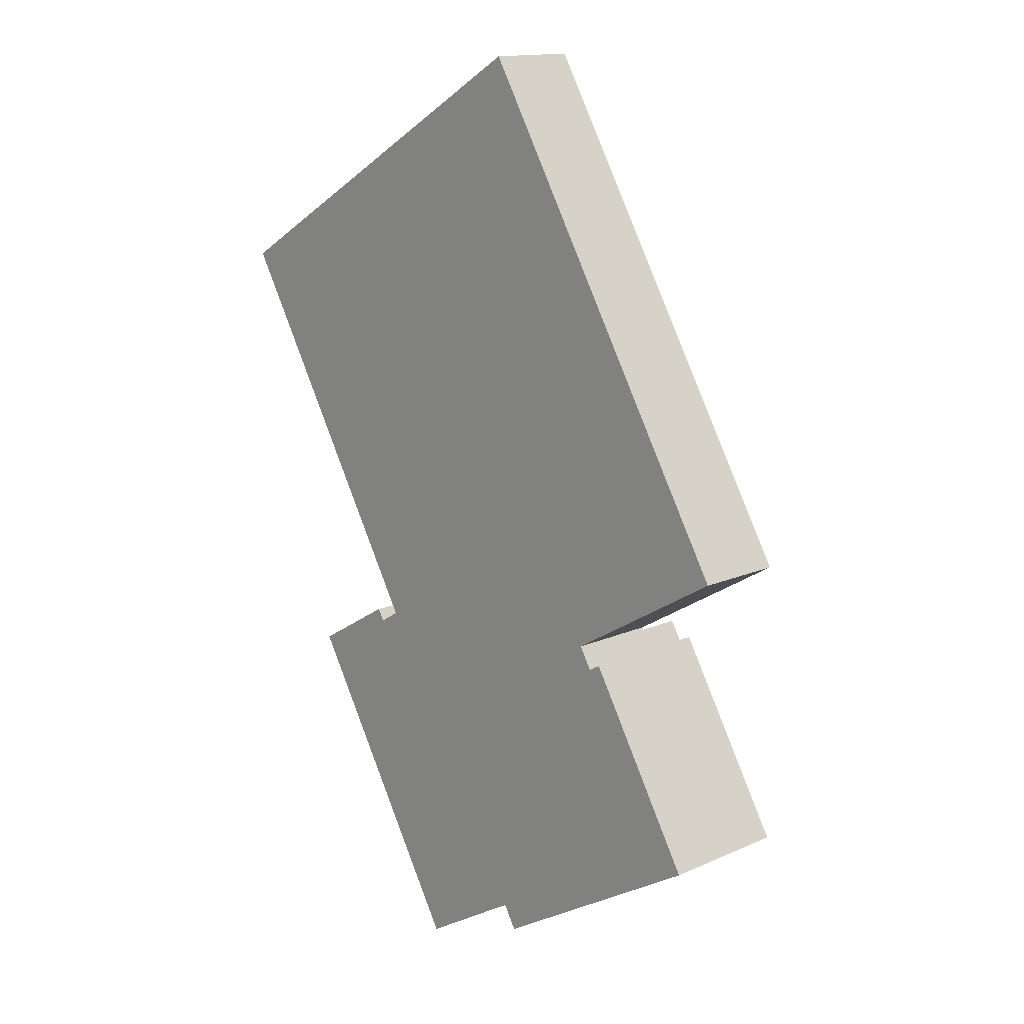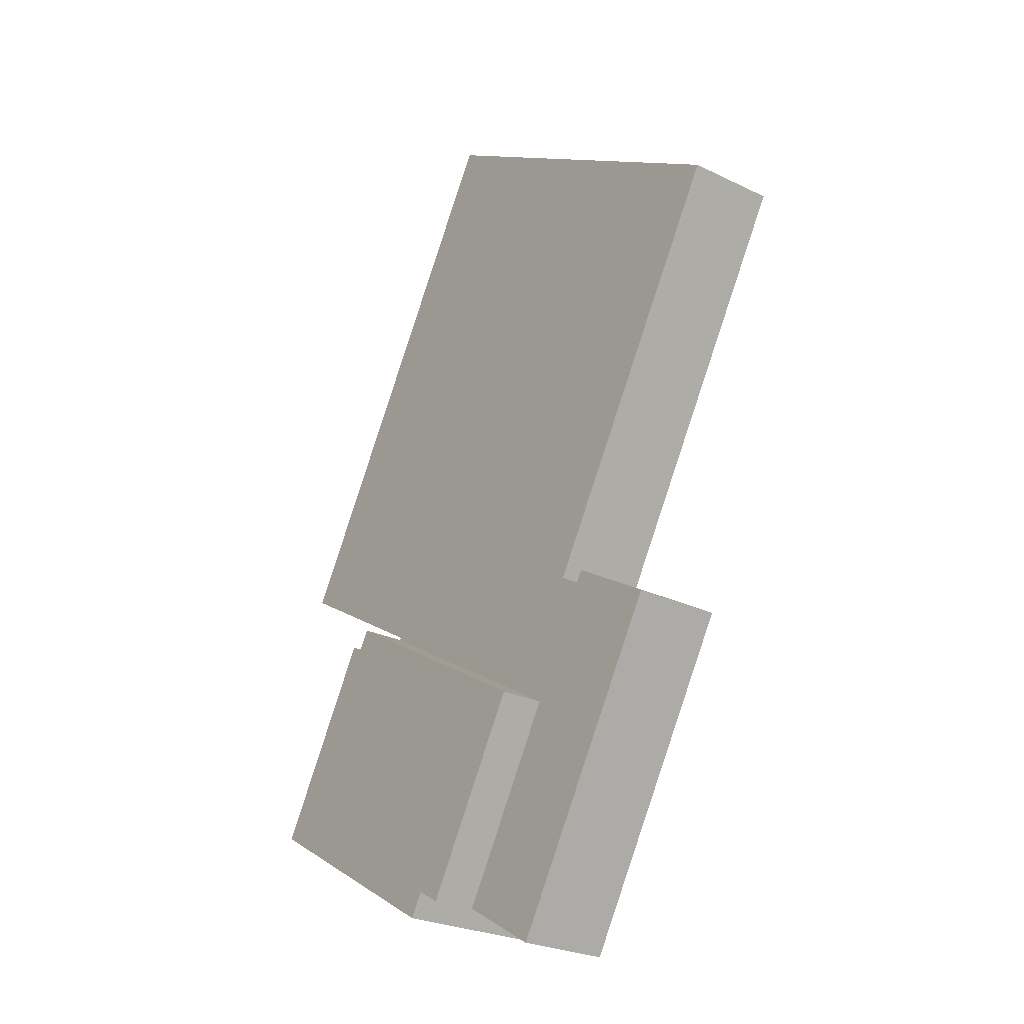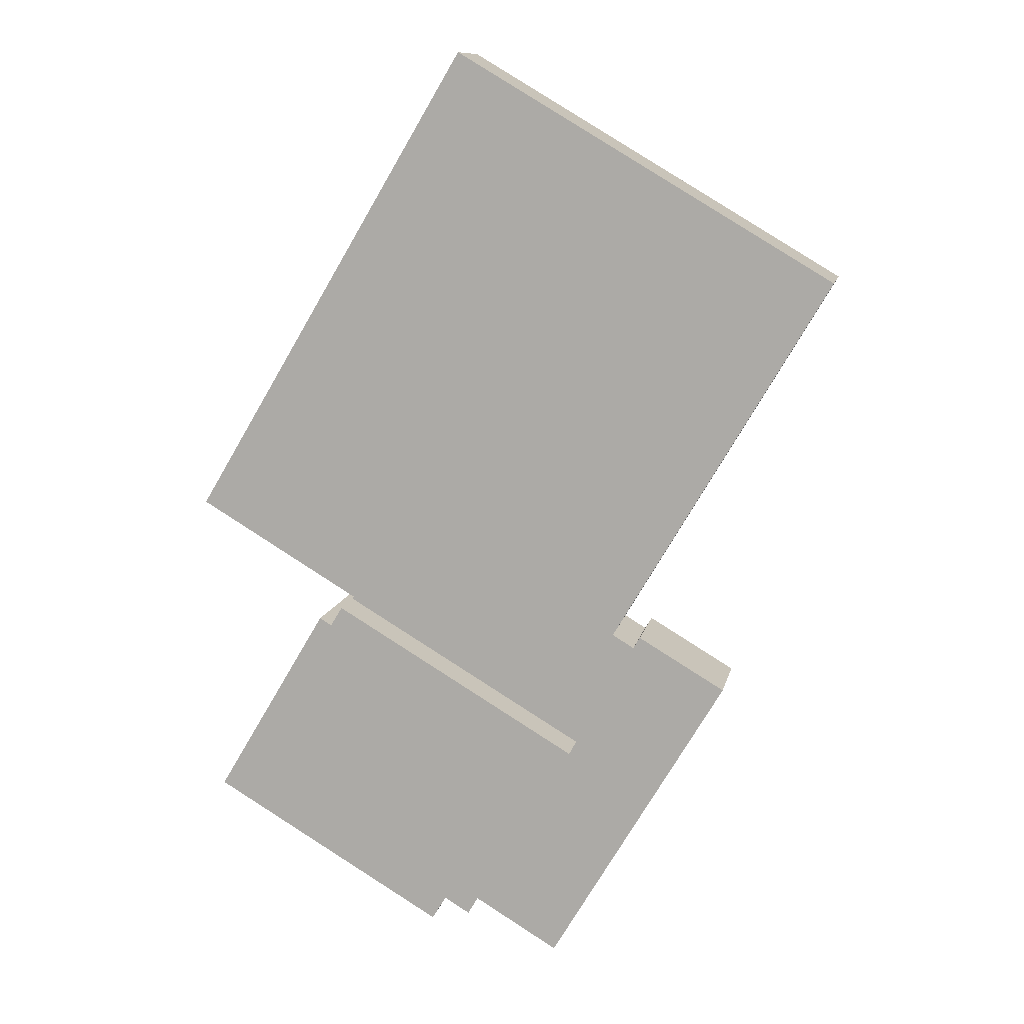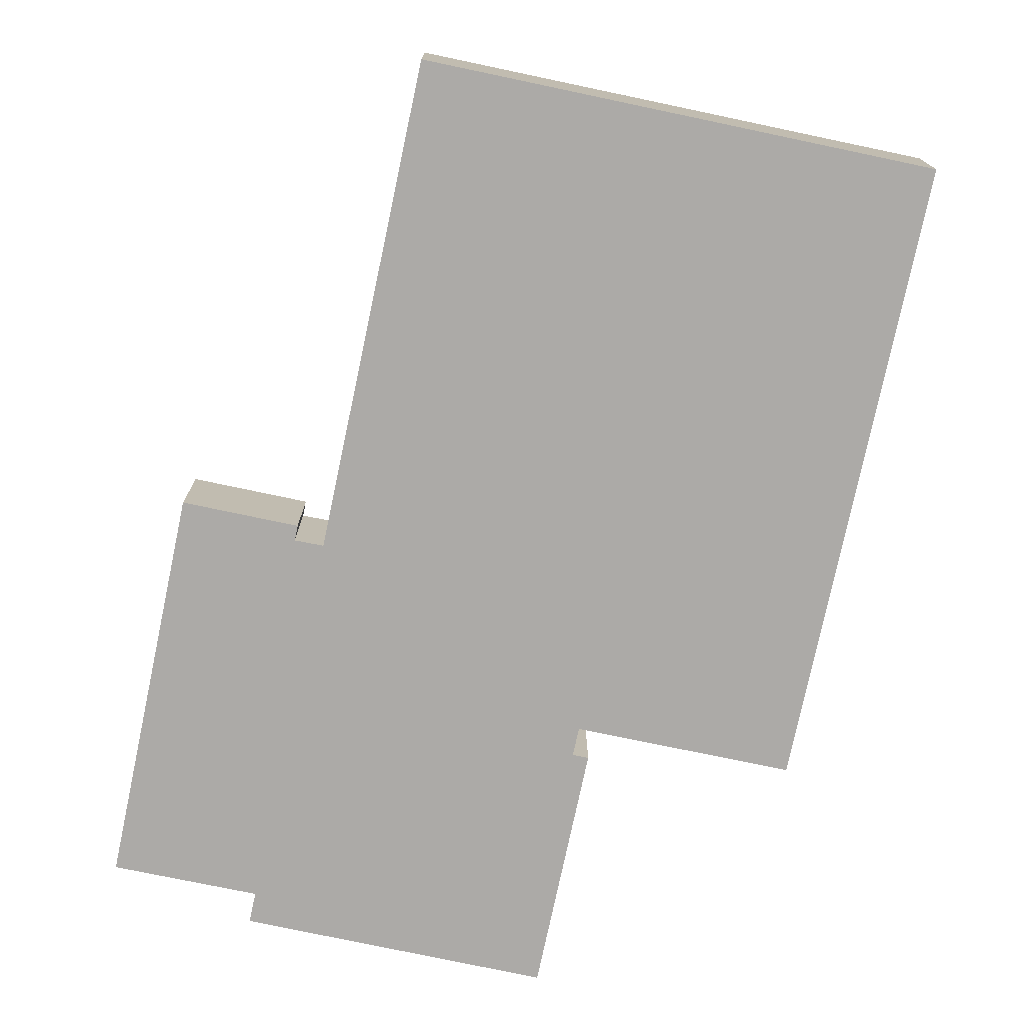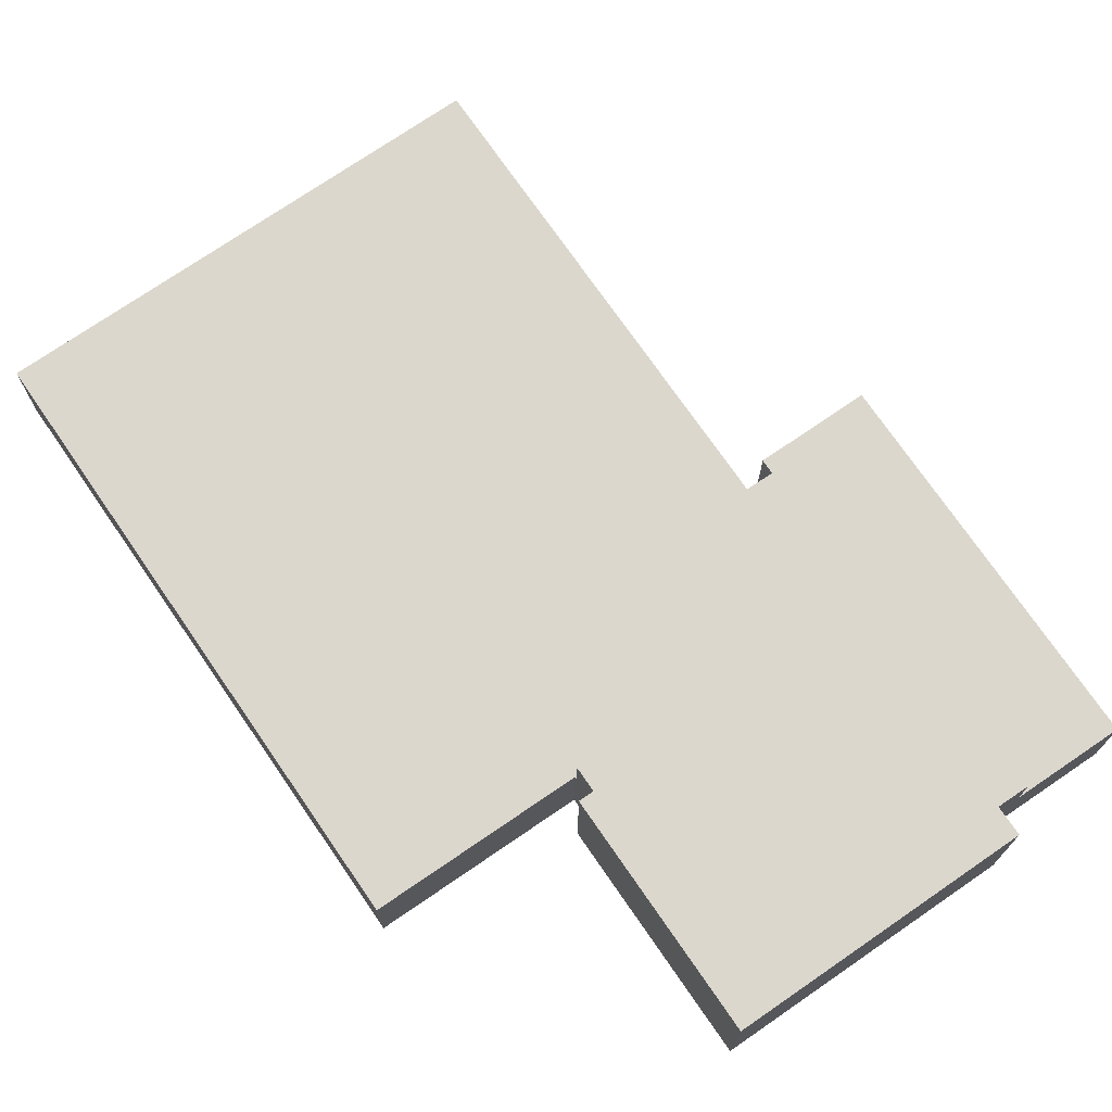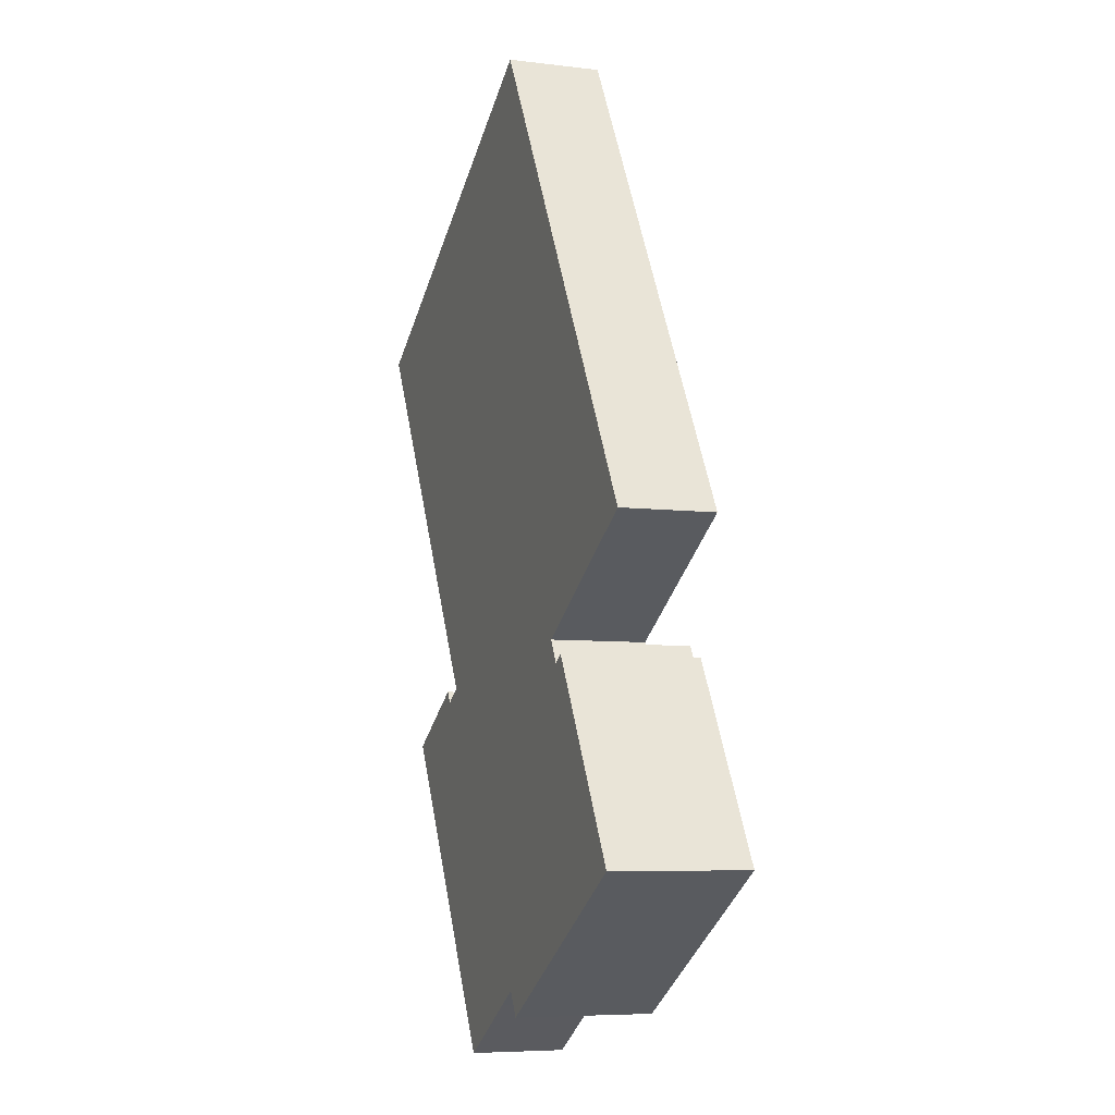
<metadata>
{"format":"obj","ext":"obj","renderer":"f3d","projection":"perspective","resolution":1024,"background":"white","views":[{"elev":14.5,"azim":46.1,"up":"+Z"},{"elev":-25.9,"azim":-127.6,"up":"+Z"},{"elev":10.8,"azim":-168.5,"up":"+Z"},{"elev":-76.1,"azim":-42.6,"up":"+Y"},{"elev":73.3,"azim":114.8,"up":"+Y"},{"elev":-6.6,"azim":70.1,"up":"+Z"}]}
</metadata>
<code>
v  12.11 6.303 -23.05
v  18.39 6.303 -30.96
v  17.21 6.303 -31.67
v  29.91 6.303 -25.63
v  19.04 6.303 -32.05
v  24.13 6.303 -17.15
v  23.59 6.303 -16.24
v  24.69 6.303 -16.82
v  24.69 1.03e-15 -16.82
v  29.91 1.57e-15 -25.63
v  23.59 9.945e-16 -16.24
v  24.13 1.05e-15 -17.15
v  19.04 1.963e-15 -32.05
v  18.39 1.896e-15 -30.96
v  17.21 1.939e-15 -31.67
v  12.11 1.411e-15 -23.05
v  28.01 4.24 -6.138
v  10.97 4.24 6.505
v  18.01 4.24 10.68
v  31.22 4.24 -11.55
v  0 4.24 2.596e-16
v  24.19 4.24 -15.74
v  23.52 4.24 -16.14
v  23.59 4.24 -16.24
v  10.31 4.24 -17.45
v  12.11 4.24 -23.05
v  9.954 4.24 -16.85
v  9.295 4.24 -18.08
v  8.888 4.24 -17.59
v  8.974 4.24 -17.54
v  4.844 4.24 -19.98
v  17.21 4.24 -31.67
v  8.082 4.24 -25.44
v  13.21 4.24 -34.06
v  8.974 1.074e-15 -17.54
v  9.295 1.107e-15 -18.08
v  18.01 -6.541e-16 10.68
v  28.01 3.758e-16 -6.138
v  31.22 7.07e-16 -11.55
v  23.52 9.88e-16 -16.14
v  13.21 2.086e-15 -34.06
v  24.19 9.638e-16 -15.74
v  8.082 1.558e-15 -25.44
v  4.844 1.224e-15 -19.98
v  10.31 1.069e-15 -17.45
v  0 0 0
v  9.954 1.032e-15 -16.85
v  8.888 1.077e-15 -17.59
v  10.97 -3.983e-16 6.505
g defaultobject
f 1 2 3
f 2 4 5
f 4 2 1
f 4 1 6
f 6 1 7
f 8 4 6
f 9 4 8
f 4 9 10
f 11 6 7
f 6 11 12
f 10 5 4
f 5 10 13
f 14 3 2
f 3 14 15
f 13 2 5
f 2 13 14
f 15 1 3
f 1 15 16
f 16 7 1
f 7 16 11
f 12 8 6
f 8 12 9
f 9 12 10
f 10 14 13
f 14 10 16
f 16 10 12
f 16 12 11
f 16 15 14
f 17 18 19
f 18 17 20
f 18 20 21
f 21 20 22
f 21 22 23
f 21 23 24
f 21 24 25
f 25 24 26
f 21 25 27
f 25 26 28
f 28 29 30
f 29 28 31
f 31 28 26
f 31 26 32
f 31 32 33
f 33 32 34
f 16 32 26
f 32 16 15
f 35 28 30
f 28 35 36
f 37 17 19
f 17 37 38
f 17 38 20
f 20 38 39
f 40 24 23
f 24 40 11
f 15 34 32
f 34 15 41
f 39 22 20
f 22 39 42
f 22 42 23
f 23 42 40
f 11 26 24
f 26 11 16
f 41 33 34
f 33 41 43
f 33 43 31
f 31 43 44
f 45 27 25
f 27 45 21
f 21 45 46
f 46 45 47
f 44 29 31
f 29 44 48
f 29 48 30
f 30 48 35
f 36 25 28
f 25 36 45
f 46 18 21
f 18 46 49
f 18 49 19
f 19 49 37
f 48 36 35
f 49 38 37
f 38 49 39
f 39 49 42
f 42 49 46
f 42 46 40
f 40 46 11
f 11 46 45
f 11 45 16
f 45 46 47
f 16 45 36
f 16 36 48
f 16 48 44
f 16 44 15
f 15 44 41
f 41 44 43

</code>
